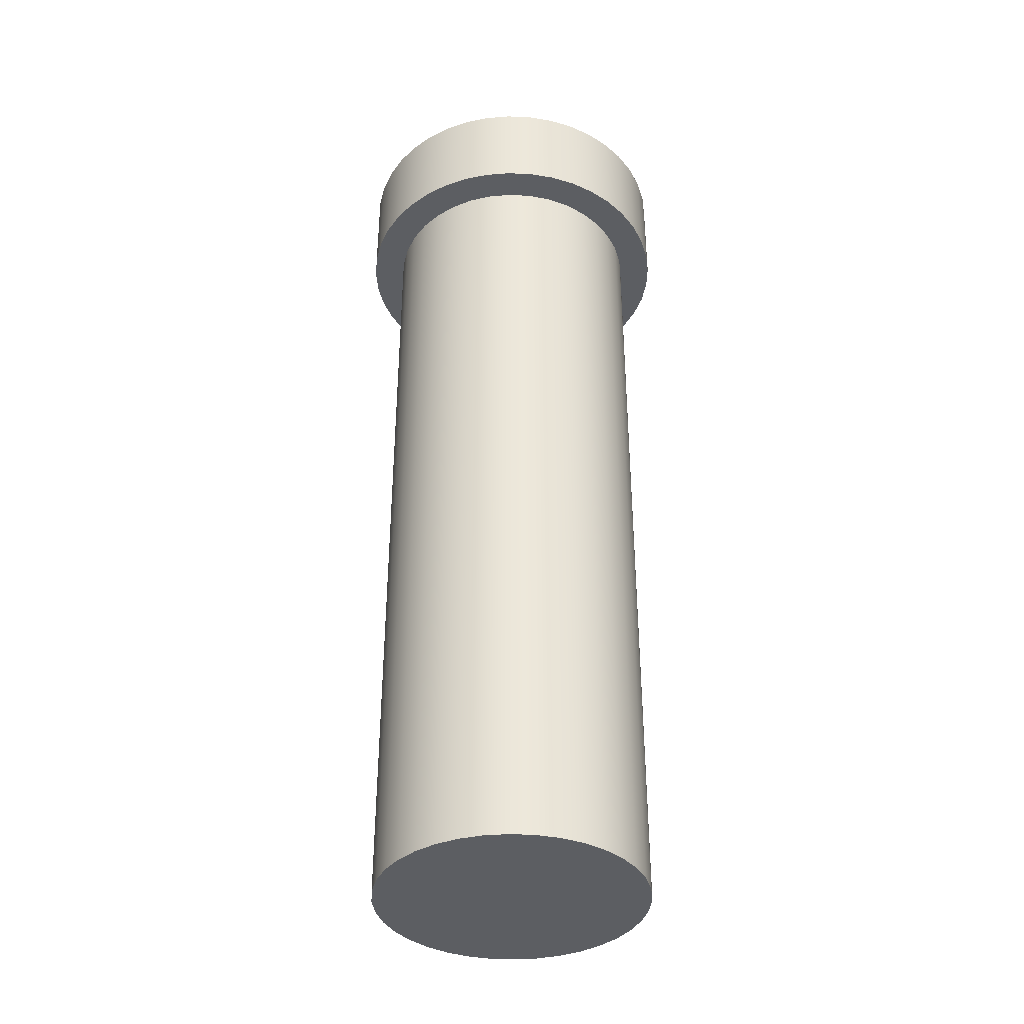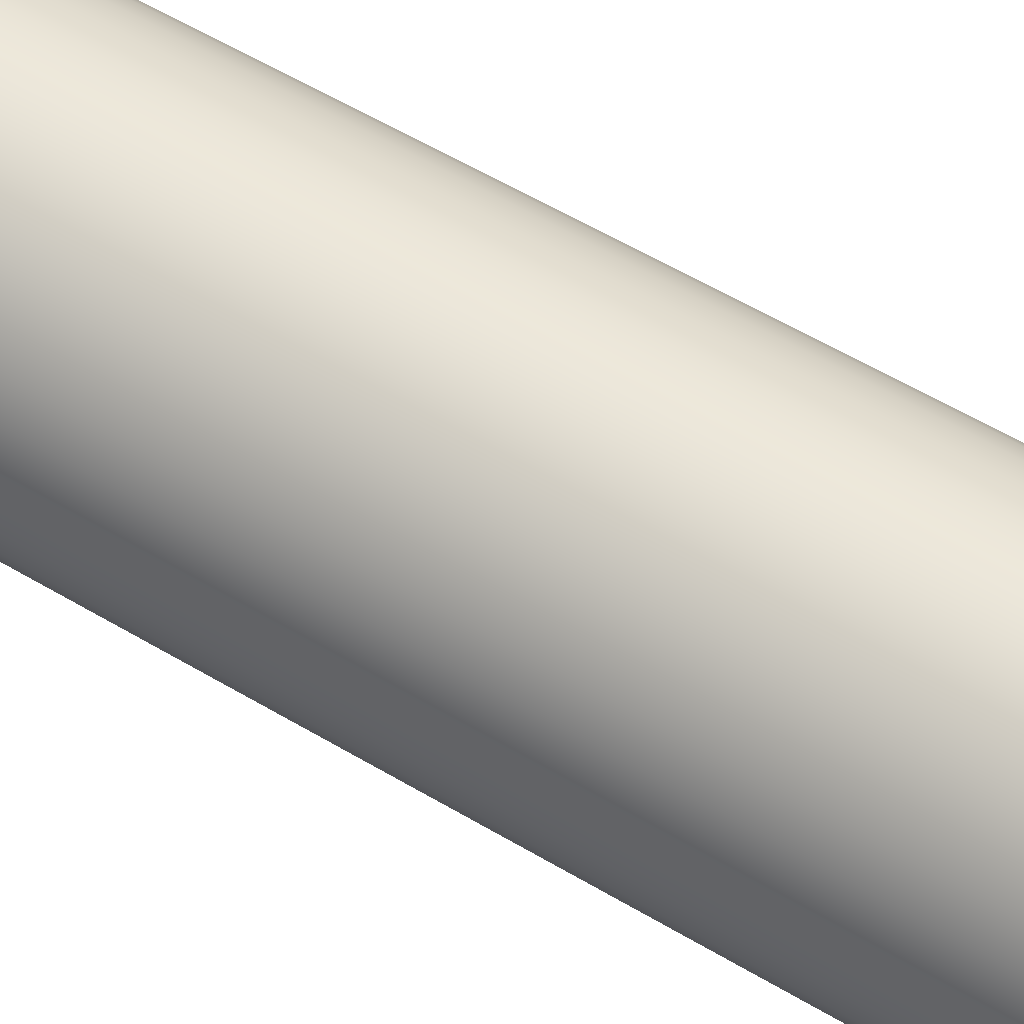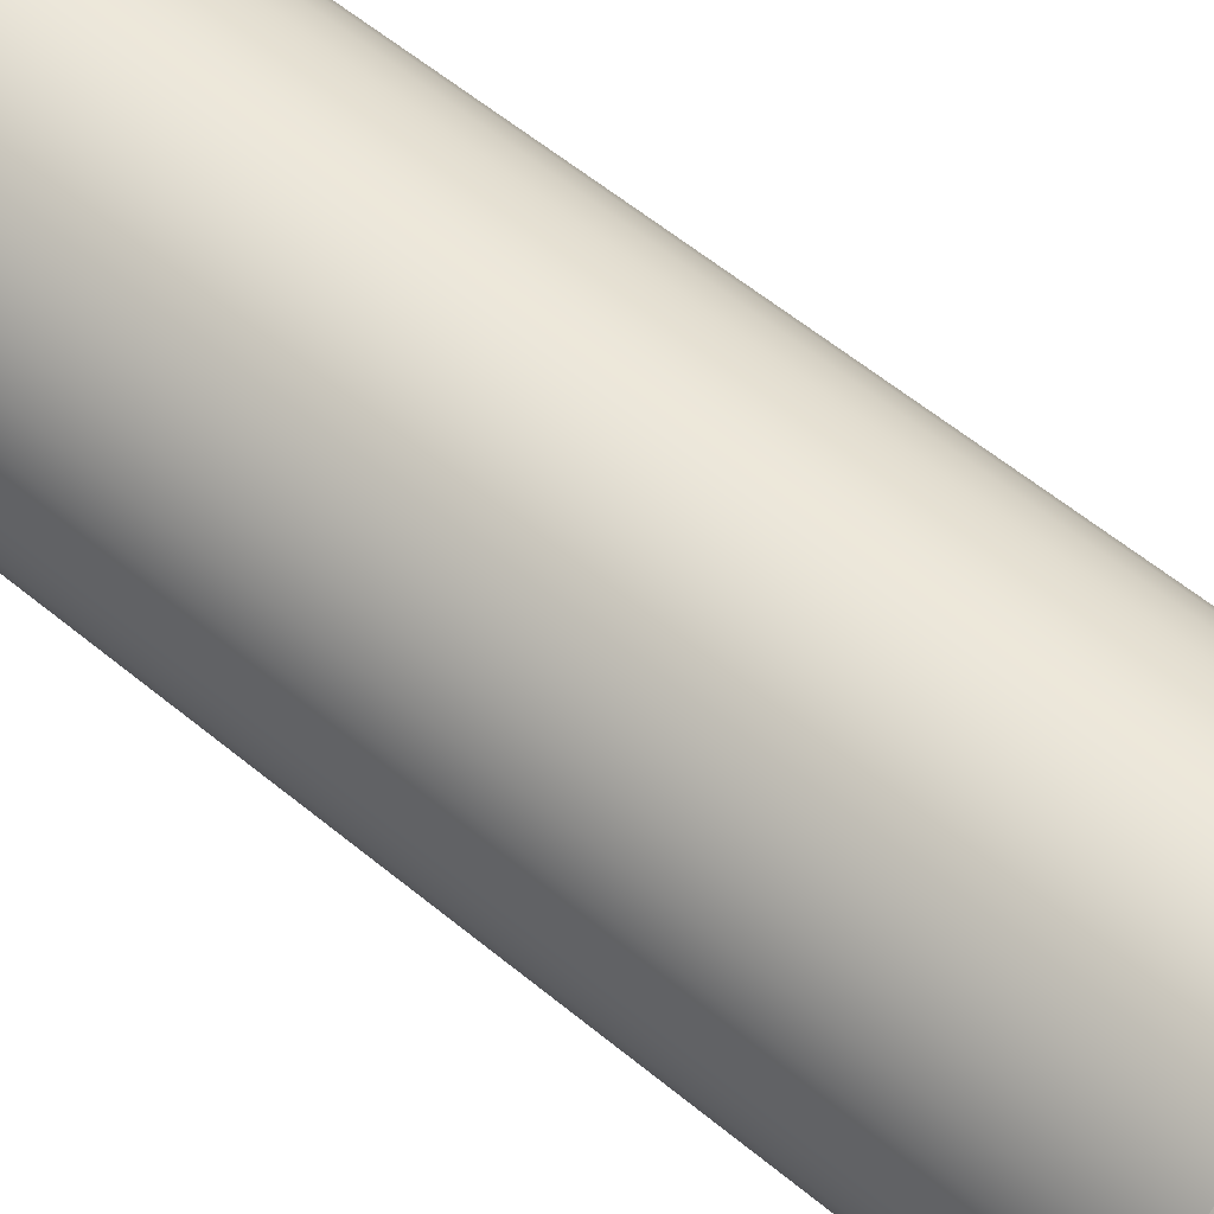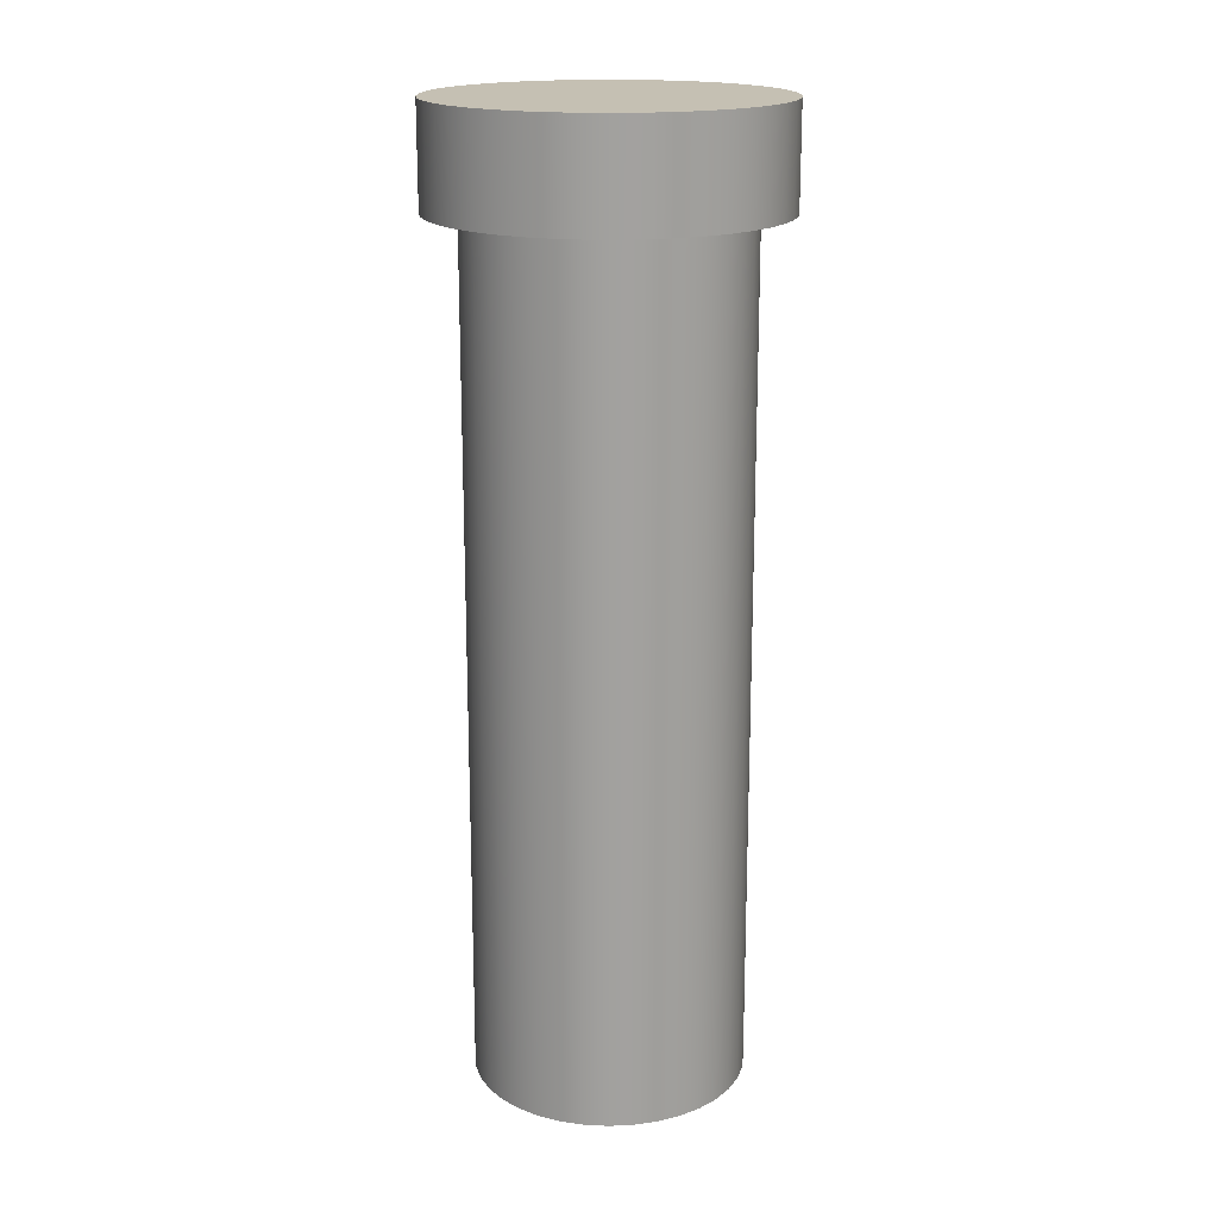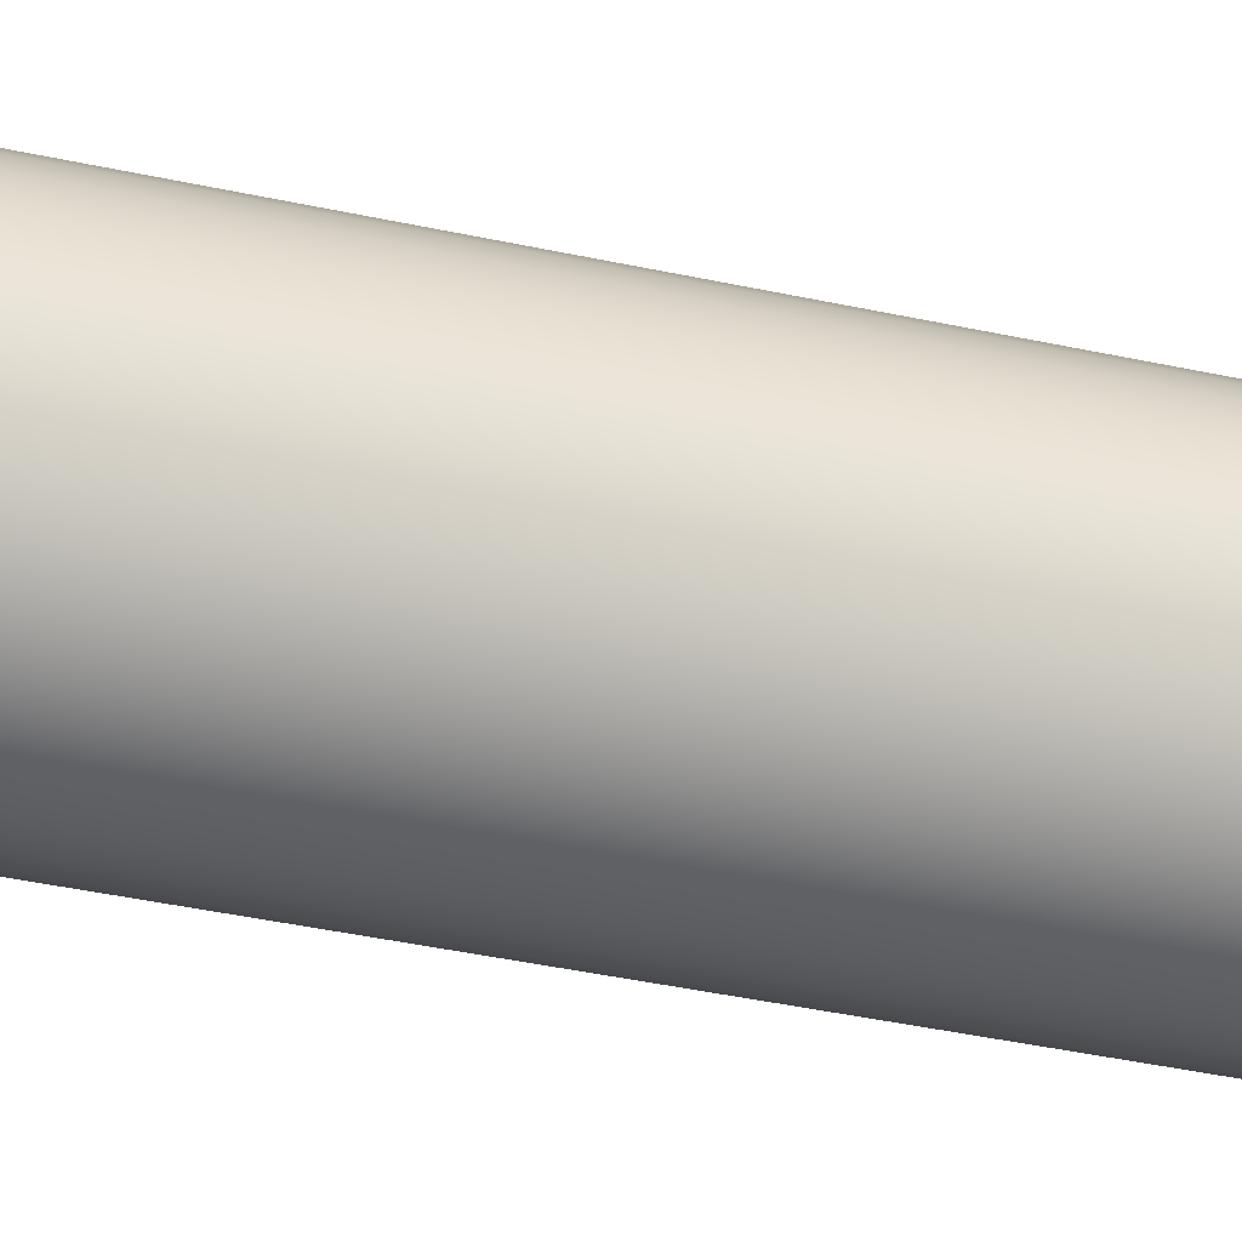
<metadata>
{"format":"obj","ext":"obj","renderer":"f3d","projection":"perspective","resolution":1024,"background":"white","views":[{"elev":-37.8,"azim":21.0,"up":"+Y"},{"elev":59.0,"azim":121.4,"up":"+Z"},{"elev":55.9,"azim":131.3,"up":"+Z"},{"elev":18.1,"azim":150.3,"up":"+Y"},{"elev":-45.3,"azim":76.2,"up":"+Z"}]}
</metadata>
<code>
v 0.5 2.5 -6.123e-17
v 0.4941 2.5 0.07632
v 0.4767 2.5 0.1509
v 0.4481 2.5 0.2219
v 0.409 2.5 0.2877
v 0.3603 2.5 0.3467
v 0.3031 2.5 0.3976
v 0.2389 2.5 0.4393
v 0.169 2.5 0.4706
v 0.0952 2.5 0.4909
v 0.01915 2.5 0.4996
v -0.05734 2.5 0.4967
v -0.1325 2.5 0.4821
v -0.2045 2.5 0.4563
v -0.2718 2.5 0.4197
v -0.3327 2.5 0.3733
v -0.3857 2.5 0.3181
v -0.4298 2.5 0.2555
v -0.4638 2.5 0.1869
v -0.4868 2.5 0.1139
v -0.4985 2.5 0.03827
v -0.4985 2.5 -0.03827
v -0.4868 2.5 -0.1139
v -0.4638 2.5 -0.1869
v -0.4298 2.5 -0.2555
v -0.3857 2.5 -0.3181
v -0.3327 2.5 -0.3733
v -0.2718 2.5 -0.4197
v -0.2045 2.5 -0.4563
v -0.1325 2.5 -0.4821
v -0.05734 2.5 -0.4967
v 0.01915 2.5 -0.4996
v 0.0952 2.5 -0.4909
v 0.169 2.5 -0.4706
v 0.2389 2.5 -0.4393
v 0.3031 2.5 -0.3976
v 0.3603 2.5 -0.3467
v 0.409 2.5 -0.2877
v 0.4481 2.5 -0.2219
v 0.4767 2.5 -0.1509
v 0.4941 2.5 -0.07632
v -0.4 2.5 4.899e-17
v -0.3939 2.5 0.06946
v -0.3759 2.5 0.1368
v -0.3464 2.5 0.2
v -0.3064 2.5 0.2571
v -0.2571 2.5 0.3064
v -0.2 2.5 0.3464
v -0.1368 2.5 0.3759
v -0.06946 2.5 0.3939
v 2.449e-17 2.5 0.4
v 0.06946 2.5 0.3939
v 0.1368 2.5 0.3759
v 0.2 2.5 0.3464
v 0.2571 2.5 0.3064
v 0.3064 2.5 0.2571
v 0.3464 2.5 0.2
v 0.3759 2.5 0.1368
v 0.3939 2.5 0.06946
v 0.4 2.5 0
v 0.3939 2.5 -0.06946
v 0.3759 2.5 -0.1368
v 0.3464 2.5 -0.2
v 0.3064 2.5 -0.2571
v 0.2571 2.5 -0.3064
v 0.2 2.5 -0.3464
v 0.1368 2.5 -0.3759
v 0.06946 2.5 -0.3939
v 2.449e-17 2.5 -0.4
v -0.06946 2.5 -0.3939
v -0.1368 2.5 -0.3759
v -0.2 2.5 -0.3464
v -0.2571 2.5 -0.3064
v -0.3064 2.5 -0.2571
v -0.3464 2.5 -0.2
v -0.3759 2.5 -0.1368
v -0.3939 2.5 -0.06946
v 0.5 2.8 -6.123e-17
v 0.4941 2.8 0.07632
v 0.4767 2.8 0.1509
v 0.4481 2.8 0.2219
v 0.409 2.8 0.2877
v 0.3603 2.8 0.3467
v 0.3031 2.8 0.3976
v 0.2389 2.8 0.4393
v 0.169 2.8 0.4706
v 0.0952 2.8 0.4909
v 0.01915 2.8 0.4996
v -0.05734 2.8 0.4967
v -0.1325 2.8 0.4821
v -0.2045 2.8 0.4563
v -0.2718 2.8 0.4197
v -0.3327 2.8 0.3733
v -0.3857 2.8 0.3181
v -0.4298 2.8 0.2555
v -0.4638 2.8 0.1869
v -0.4868 2.8 0.1139
v -0.4985 2.8 0.03827
v -0.4985 2.8 -0.03827
v -0.4868 2.8 -0.1139
v -0.4638 2.8 -0.1869
v -0.4298 2.8 -0.2555
v -0.3857 2.8 -0.3181
v -0.3327 2.8 -0.3733
v -0.2718 2.8 -0.4197
v -0.2045 2.8 -0.4563
v -0.1325 2.8 -0.4821
v -0.05734 2.8 -0.4967
v 0.01915 2.8 -0.4996
v 0.0952 2.8 -0.4909
v 0.169 2.8 -0.4706
v 0.2389 2.8 -0.4393
v 0.3031 2.8 -0.3976
v 0.3603 2.8 -0.3467
v 0.409 2.8 -0.2877
v 0.4481 2.8 -0.2219
v 0.4767 2.8 -0.1509
v 0.4941 2.8 -0.07632
v 0.5 2.5 -6.123e-17
v 0.4941 2.5 -0.07632
v 0.4767 2.5 -0.1509
v 0.4481 2.5 -0.2219
v 0.409 2.5 -0.2877
v 0.3603 2.5 -0.3467
v 0.3031 2.5 -0.3976
v 0.2389 2.5 -0.4393
v 0.169 2.5 -0.4706
v 0.0952 2.5 -0.4909
v 0.01915 2.5 -0.4996
v -0.05734 2.5 -0.4967
v -0.1325 2.5 -0.4821
v -0.2045 2.5 -0.4563
v -0.2718 2.5 -0.4197
v -0.3327 2.5 -0.3733
v -0.3857 2.5 -0.3181
v -0.4298 2.5 -0.2555
v -0.4638 2.5 -0.1869
v -0.4868 2.5 -0.1139
v -0.4985 2.5 -0.03827
v -0.4985 2.5 0.03827
v -0.4868 2.5 0.1139
v -0.4638 2.5 0.1869
v -0.4298 2.5 0.2555
v -0.3857 2.5 0.3181
v -0.3327 2.5 0.3733
v -0.2718 2.5 0.4197
v -0.2045 2.5 0.4563
v -0.1325 2.5 0.4821
v -0.05734 2.5 0.4967
v 0.01915 2.5 0.4996
v 0.0952 2.5 0.4909
v 0.169 2.5 0.4706
v 0.2389 2.5 0.4393
v 0.3031 2.5 0.3976
v 0.3603 2.5 0.3467
v 0.409 2.5 0.2877
v 0.4481 2.5 0.2219
v 0.4767 2.5 0.1509
v 0.4941 2.5 0.07632
v 0.5 2.5 -6.123e-17
v 0.5 2.8 -6.123e-17
v 0.5 2.8 -6.123e-17
v 0.4941 2.8 -0.07632
v 0.4767 2.8 -0.1509
v 0.4481 2.8 -0.2219
v 0.409 2.8 -0.2877
v 0.3603 2.8 -0.3467
v 0.3031 2.8 -0.3976
v 0.2389 2.8 -0.4393
v 0.169 2.8 -0.4706
v 0.0952 2.8 -0.4909
v 0.01915 2.8 -0.4996
v -0.05734 2.8 -0.4967
v -0.1325 2.8 -0.4821
v -0.2045 2.8 -0.4563
v -0.2718 2.8 -0.4197
v -0.3327 2.8 -0.3733
v -0.3857 2.8 -0.3181
v -0.4298 2.8 -0.2555
v -0.4638 2.8 -0.1869
v -0.4868 2.8 -0.1139
v -0.4985 2.8 -0.03827
v -0.4985 2.8 0.03827
v -0.4868 2.8 0.1139
v -0.4638 2.8 0.1869
v -0.4298 2.8 0.2555
v -0.3857 2.8 0.3181
v -0.3327 2.8 0.3733
v -0.2718 2.8 0.4197
v -0.2045 2.8 0.4563
v -0.1325 2.8 0.4821
v -0.05734 2.8 0.4967
v 0.01915 2.8 0.4996
v 0.0952 2.8 0.4909
v 0.169 2.8 0.4706
v 0.2389 2.8 0.4393
v 0.3031 2.8 0.3976
v 0.3603 2.8 0.3467
v 0.409 2.8 0.2877
v 0.4481 2.8 0.2219
v 0.4767 2.8 0.1509
v 0.4941 2.8 0.07632
v -0.4 2.5 4.899e-17
v -0.3939 2.5 -0.06946
v -0.3759 2.5 -0.1368
v -0.3464 2.5 -0.2
v -0.3064 2.5 -0.2571
v -0.2571 2.5 -0.3064
v -0.2 2.5 -0.3464
v -0.1368 2.5 -0.3759
v -0.06946 2.5 -0.3939
v 2.449e-17 2.5 -0.4
v 0.06946 2.5 -0.3939
v 0.1368 2.5 -0.3759
v 0.2 2.5 -0.3464
v 0.2571 2.5 -0.3064
v 0.3064 2.5 -0.2571
v 0.3464 2.5 -0.2
v 0.3759 2.5 -0.1368
v 0.3939 2.5 -0.06946
v 0.4 2.5 0
v 0.3939 2.5 0.06946
v 0.3759 2.5 0.1368
v 0.3464 2.5 0.2
v 0.3064 2.5 0.2571
v 0.2571 2.5 0.3064
v 0.2 2.5 0.3464
v 0.1368 2.5 0.3759
v 0.06946 2.5 0.3939
v 2.449e-17 2.5 0.4
v -0.06946 2.5 0.3939
v -0.1368 2.5 0.3759
v -0.2 2.5 0.3464
v -0.2571 2.5 0.3064
v -0.3064 2.5 0.2571
v -0.3464 2.5 0.2
v -0.3759 2.5 0.1368
v -0.3939 2.5 0.06946
v -0.4 0 4.899e-17
v -0.3939 0 0.06946
v -0.3759 0 0.1368
v -0.3464 0 0.2
v -0.3064 0 0.2571
v -0.2571 0 0.3064
v -0.2 0 0.3464
v -0.1368 0 0.3759
v -0.06946 0 0.3939
v 2.449e-17 0 0.4
v 0.06946 0 0.3939
v 0.1368 0 0.3759
v 0.2 0 0.3464
v 0.2571 0 0.3064
v 0.3064 0 0.2571
v 0.3464 0 0.2
v 0.3759 0 0.1368
v 0.3939 0 0.06946
v 0.4 0 0
v 0.3939 0 -0.06946
v 0.3759 0 -0.1368
v 0.3464 0 -0.2
v 0.3064 0 -0.2571
v 0.2571 0 -0.3064
v 0.2 0 -0.3464
v 0.1368 0 -0.3759
v 0.06946 0 -0.3939
v 2.449e-17 0 -0.4
v -0.06946 0 -0.3939
v -0.1368 0 -0.3759
v -0.2 0 -0.3464
v -0.2571 0 -0.3064
v -0.3064 0 -0.2571
v -0.3464 0 -0.2
v -0.3759 0 -0.1368
v -0.3939 0 -0.06946
v -0.4 0 4.899e-17
v -0.4 2.5 4.899e-17
v -0.4 0 4.899e-17
v -0.3939 0 -0.06946
v -0.3759 0 -0.1368
v -0.3464 0 -0.2
v -0.3064 0 -0.2571
v -0.2571 0 -0.3064
v -0.2 0 -0.3464
v -0.1368 0 -0.3759
v -0.06946 0 -0.3939
v 2.449e-17 0 -0.4
v 0.06946 0 -0.3939
v 0.1368 0 -0.3759
v 0.2 0 -0.3464
v 0.2571 0 -0.3064
v 0.3064 0 -0.2571
v 0.3464 0 -0.2
v 0.3759 0 -0.1368
v 0.3939 0 -0.06946
v 0.4 0 0
v 0.3939 0 0.06946
v 0.3759 0 0.1368
v 0.3464 0 0.2
v 0.3064 0 0.2571
v 0.2571 0 0.3064
v 0.2 0 0.3464
v 0.1368 0 0.3759
v 0.06946 0 0.3939
v 2.449e-17 0 0.4
v -0.06946 0 0.3939
v -0.1368 0 0.3759
v -0.2 0 0.3464
v -0.2571 0 0.3064
v -0.3064 0 0.2571
v -0.3464 0 0.2
v -0.3759 0 0.1368
v -0.3939 0 0.06946
g b92d782e-e32a-11ea-998f-54bf646e7e1f
f 41 1 60
f 60 1 2
f 60 2 59
f 59 2 3
f 59 3 58
f 58 3 4
f 58 4 57
f 57 4 5
f 57 5 56
f 56 5 6
f 56 6 55
f 55 6 7
f 55 7 54
f 54 7 8
f 54 8 53
f 53 8 9
f 53 9 10
f 53 10 52
f 52 10 11
f 52 11 51
f 51 11 12
f 51 12 50
f 50 12 13
f 50 13 49
f 49 13 14
f 49 14 48
f 48 14 15
f 48 15 47
f 47 15 16
f 47 16 46
f 46 16 17
f 46 17 18
f 46 18 45
f 45 18 19
f 45 19 44
f 44 19 20
f 44 20 43
f 43 20 21
f 43 21 42
f 42 21 22
f 42 22 77
f 77 22 23
f 77 23 76
f 76 23 24
f 76 24 75
f 75 24 25
f 75 25 74
f 74 25 26
f 74 26 27
f 74 27 73
f 73 27 28
f 73 28 72
f 72 28 29
f 72 29 71
f 71 29 30
f 71 30 70
f 70 30 31
f 70 31 69
f 69 31 32
f 69 32 68
f 68 32 33
f 68 33 67
f 67 33 34
f 67 34 35
f 67 35 66
f 66 35 36
f 66 36 65
f 65 36 37
f 65 37 64
f 64 37 38
f 64 38 63
f 63 38 39
f 63 39 62
f 62 39 40
f 62 40 61
f 61 40 41
f 61 41 60
g b92d9f3a-e32a-11ea-a465-54bf646e7e1f
f 79 159 78
f 78 159 160
f 161 119 118
f 118 119 120
f 118 120 117
f 117 120 121
f 117 121 116
f 116 121 122
f 116 122 115
f 115 122 123
f 115 123 114
f 114 123 124
f 114 124 113
f 113 124 125
f 113 125 112
f 112 125 126
f 112 126 111
f 111 126 127
f 111 127 110
f 110 127 128
f 110 128 109
f 109 128 129
f 109 129 108
f 108 129 130
f 108 130 107
f 107 130 131
f 107 131 106
f 106 131 132
f 106 132 105
f 105 132 133
f 105 133 104
f 104 133 134
f 104 134 103
f 103 134 135
f 103 135 102
f 102 135 136
f 102 136 101
f 101 136 137
f 101 137 100
f 100 137 138
f 100 138 99
f 99 138 139
f 99 139 98
f 98 139 140
f 98 140 97
f 97 140 141
f 97 141 96
f 96 141 142
f 96 142 95
f 95 142 143
f 95 143 94
f 94 143 144
f 94 144 93
f 93 144 145
f 93 145 92
f 92 145 146
f 92 146 91
f 91 146 147
f 91 147 90
f 90 147 148
f 90 148 89
f 89 148 149
f 89 149 88
f 88 149 150
f 88 150 87
f 87 150 151
f 87 151 86
f 86 151 152
f 86 152 85
f 85 152 153
f 85 153 84
f 84 153 154
f 84 154 83
f 83 154 155
f 83 155 82
f 82 155 156
f 82 156 81
f 81 156 157
f 81 157 80
f 80 157 158
f 80 158 79
f 79 158 159
g b92dc646-e32a-11ea-9176-54bf646e7e1f
f 163 182 162
f 162 182 183
f 162 183 202
f 202 183 184
f 202 184 201
f 201 184 185
f 201 185 200
f 200 185 186
f 200 186 199
f 199 186 187
f 199 187 198
f 198 187 188
f 198 188 197
f 197 188 189
f 197 189 196
f 196 189 190
f 196 190 195
f 195 190 191
f 195 191 194
f 194 191 192
f 194 192 193
f 182 163 181
f 181 163 164
f 181 164 180
f 180 164 165
f 180 165 179
f 179 165 166
f 179 166 178
f 178 166 167
f 178 167 177
f 177 167 168
f 177 168 176
f 176 168 169
f 176 169 175
f 175 169 170
f 175 170 174
f 174 170 171
f 174 171 173
f 173 171 172
g b90ab07b-e32a-11ea-8214-54bf646e7e1f
f 204 274 203
f 203 274 275
f 276 239 238
f 238 239 240
f 238 240 237
f 237 240 241
f 237 241 236
f 236 241 242
f 236 242 235
f 235 242 243
f 235 243 234
f 234 243 244
f 234 244 233
f 233 244 245
f 233 245 232
f 232 245 246
f 232 246 231
f 231 246 247
f 231 247 230
f 230 247 248
f 230 248 229
f 229 248 249
f 229 249 228
f 228 249 250
f 228 250 227
f 227 250 251
f 227 251 226
f 226 251 252
f 226 252 225
f 225 252 253
f 225 253 224
f 224 253 254
f 224 254 223
f 223 254 255
f 223 255 222
f 222 255 256
f 222 256 221
f 221 256 257
f 221 257 220
f 220 257 258
f 220 258 219
f 219 258 259
f 219 259 218
f 218 259 260
f 218 260 217
f 217 260 261
f 217 261 216
f 216 261 262
f 216 262 215
f 215 262 263
f 215 263 214
f 214 263 264
f 214 264 213
f 213 264 265
f 213 265 212
f 212 265 266
f 212 266 211
f 211 266 267
f 211 267 210
f 210 267 268
f 210 268 209
f 209 268 269
f 209 269 208
f 208 269 270
f 208 270 207
f 207 270 271
f 207 271 206
f 206 271 272
f 206 272 205
f 205 272 273
f 205 273 204
f 204 273 274
g b90afea4-e32a-11ea-851a-54bf646e7e1f
f 278 294 277
f 277 294 295
f 277 295 312
f 312 295 296
f 312 296 311
f 311 296 297
f 311 297 310
f 310 297 298
f 310 298 309
f 309 298 299
f 309 299 308
f 308 299 300
f 308 300 307
f 307 300 301
f 307 301 306
f 306 301 302
f 306 302 305
f 305 302 303
f 305 303 304
f 294 278 293
f 293 278 279
f 293 279 292
f 292 279 280
f 292 280 291
f 291 280 281
f 291 281 290
f 290 281 282
f 290 282 289
f 289 282 283
f 289 283 288
f 288 283 284
f 288 284 287
f 287 284 285
f 287 285 286

</code>
